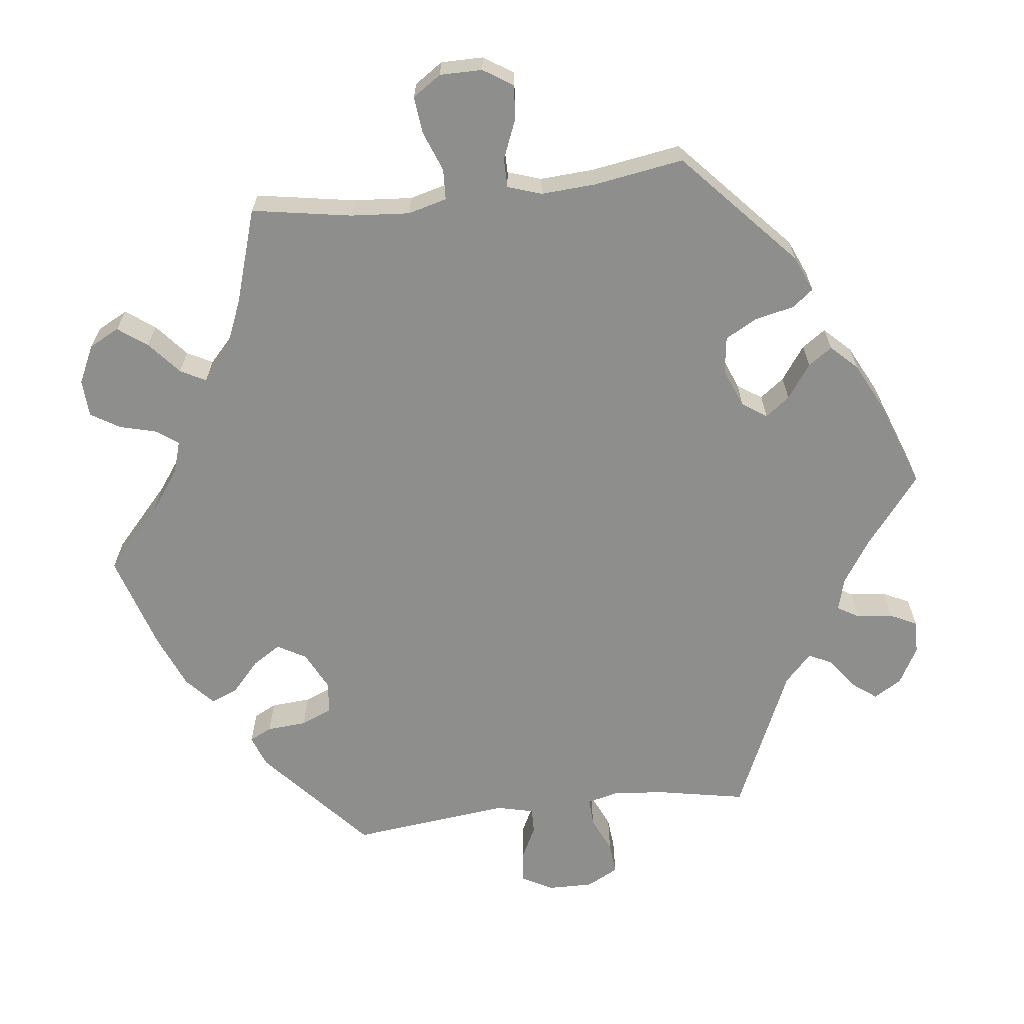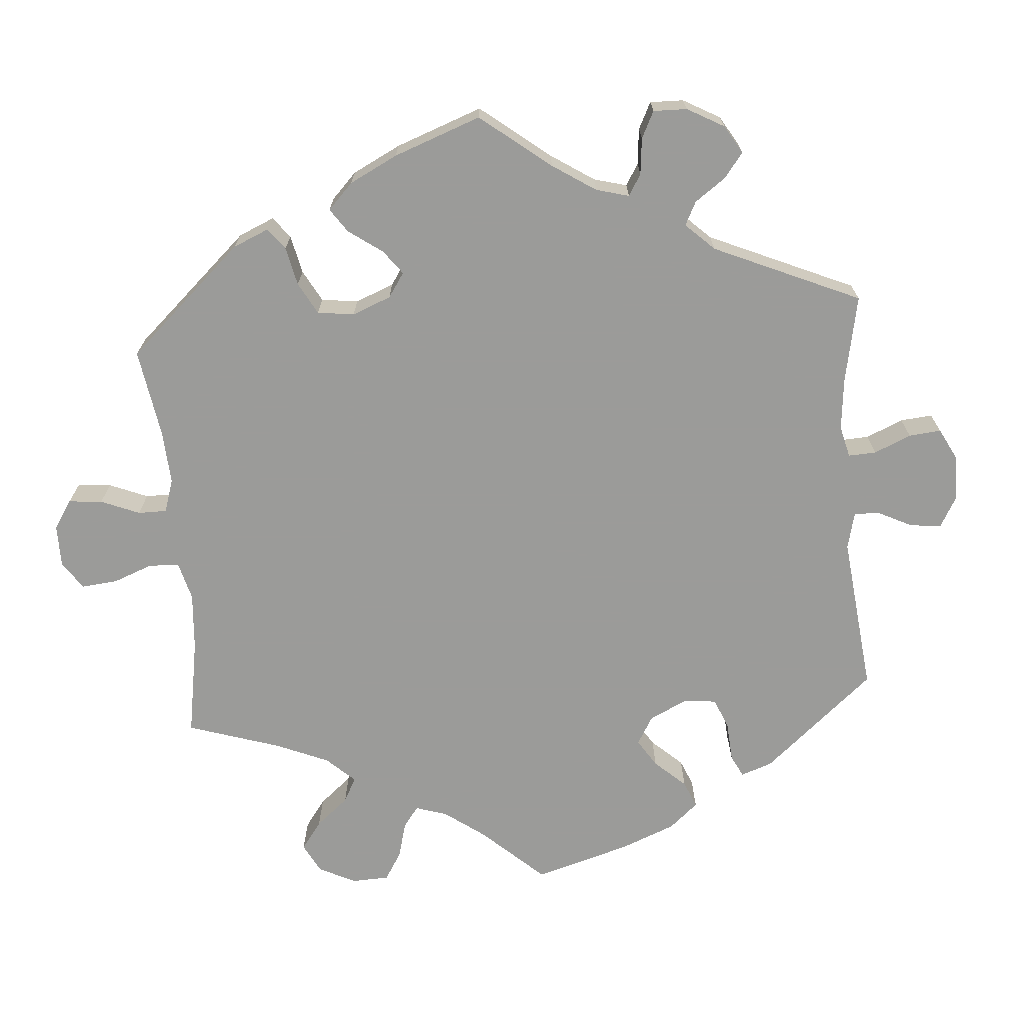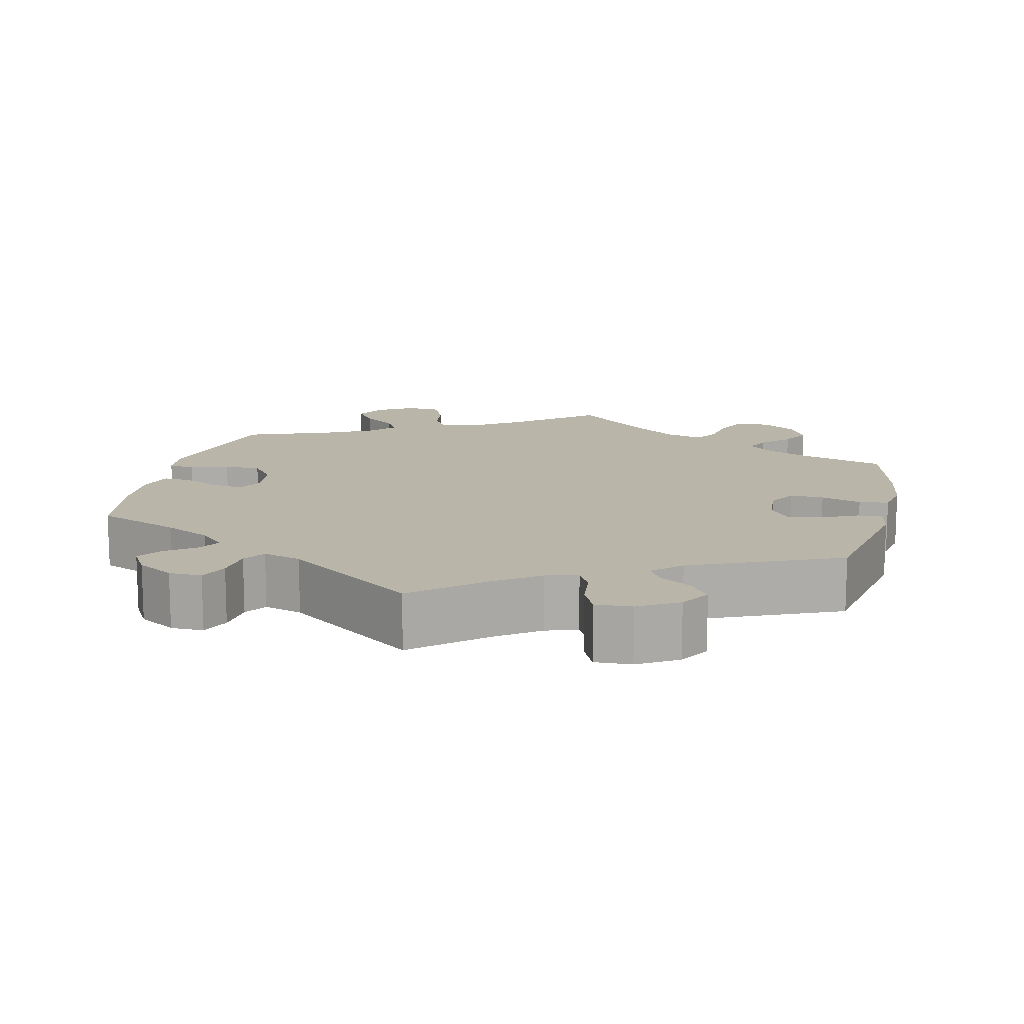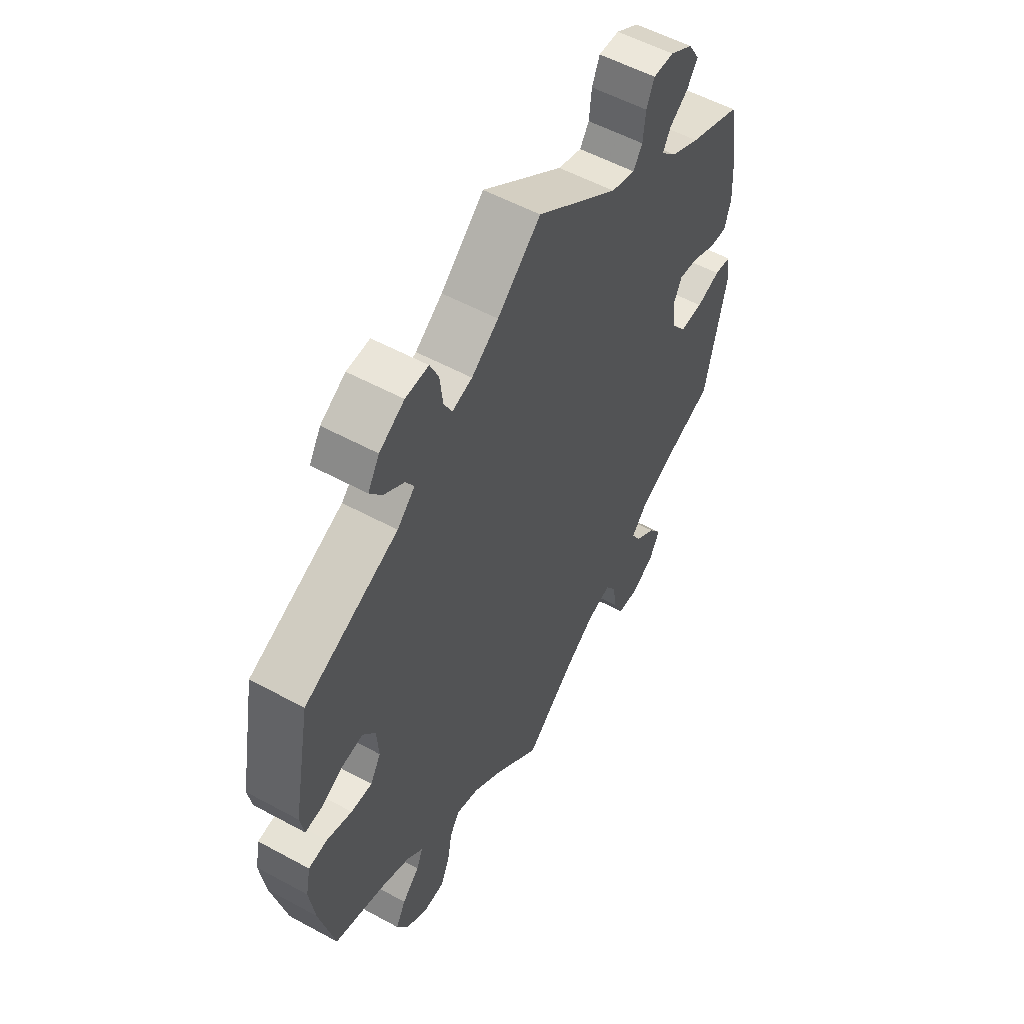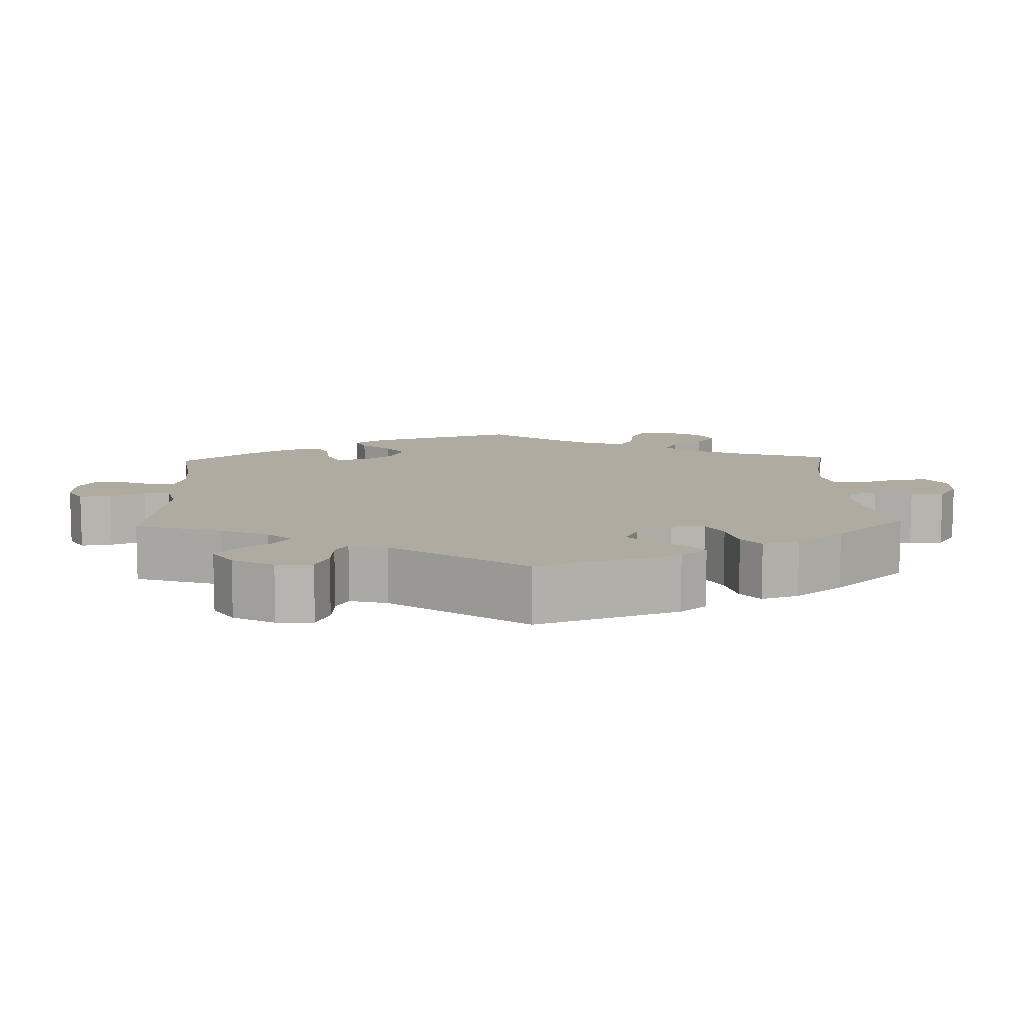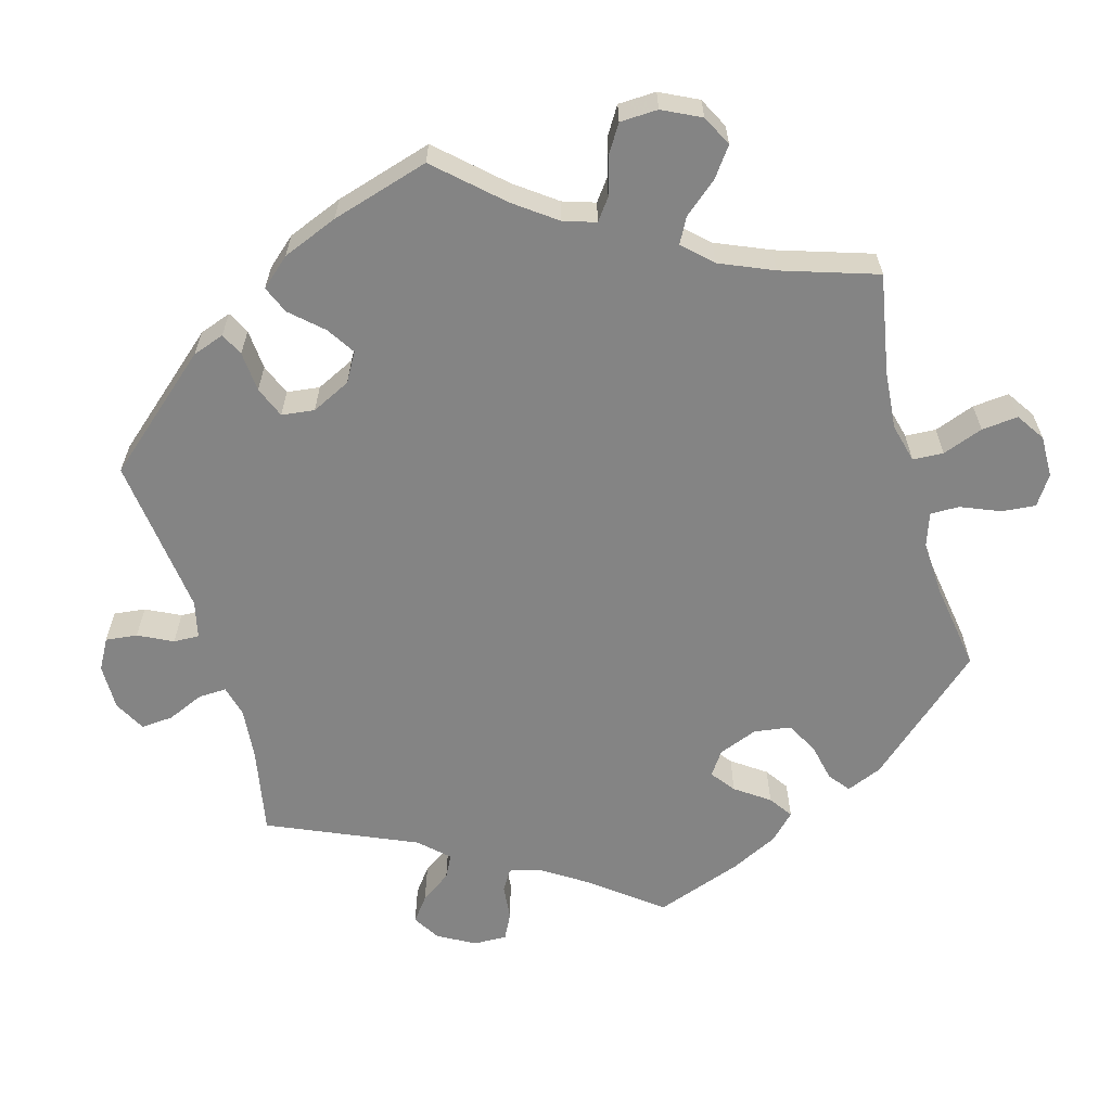
<metadata>
{"format":"obj","ext":"obj","renderer":"f3d","projection":"perspective","resolution":1024,"background":"white","views":[{"elev":-64.8,"azim":-143.1,"up":"+Y"},{"elev":-69.6,"azim":-55.5,"up":"+Y"},{"elev":13.4,"azim":13.1,"up":"+Y"},{"elev":55.2,"azim":119.8,"up":"+Z"},{"elev":9.8,"azim":57.7,"up":"+Y"},{"elev":-61.4,"azim":135.6,"up":"+Y"}]}
</metadata>
<code>
v 0.393 0.07 -0.323
v 0.332 0.07 -0.35
v 0.299 0.07 -0.38
v 0.313 0.07 -0.412
v 0.349 0.07 -0.448
v 0.37 0.07 -0.487
v 0.347 0.07 -0.531
v 0.301 0.07 -0.562
v 0.256 0.07 -0.56
v 0.237 0.07 -0.517
v 0.227 0.07 -0.461
v 0.207 0.07 -0.429
v 0.158 0.07 -0.444
v 0.097 0.07 -0.49
v 0 0.07 -0.578
v -0.102 0.07 -0.493
v -0.166 0.07 -0.449
v -0.217 0.07 -0.435
v -0.239 0.07 -0.469
v -0.248 0.07 -0.525
v -0.268 0.07 -0.569
v -0.313 0.07 -0.572
v -0.361 0.07 -0.544
v -0.382 0.07 -0.503
v -0.356 0.07 -0.466
v -0.312 0.07 -0.432
v -0.293 0.07 -0.399
v -0.324 0.07 -0.364
v -0.388 0.07 -0.332
v -0.5 0.07 -0.289
v -0.544 0.07 -0.086
v -0.538 0.07 -0.035
v -0.503 0.07 -0.03
v -0.453 0.07 -0.046
v -0.405 0.07 -0.047
v -0.375 0.07 -0.008
v -0.367 0.07 0.047
v -0.384 0.07 0.082
v -0.424 0.07 0.077
v -0.474 0.07 0.054
v -0.512 0.07 0.051
v -0.525 0.07 0.097
v -0.521 0.07 0.168
v -0.5 0.07 0.289
v -0.391 0.07 0.333
v -0.33 0.07 0.364
v -0.298 0.07 0.396
v -0.314 0.07 0.425
v -0.353 0.07 0.453
v -0.375 0.07 0.486
v -0.352 0.07 0.524
v -0.304 0.07 0.553
v -0.261 0.07 0.554
v -0.245 0.07 0.516
v -0.24 0.07 0.466
v -0.221 0.07 0.437
v -0.171 0.07 0.452
v 0 0.07 0.578
v 0.09 0.07 0.5
v 0.146 0.07 0.46
v 0.188 0.07 0.448
v 0.205 0.07 0.481
v 0.211 0.07 0.534
v 0.229 0.07 0.573
v 0.277 0.07 0.571
v 0.329 0.07 0.54
v 0.353 0.07 0.5
v 0.328 0.07 0.466
v 0.286 0.07 0.438
v 0.268 0.07 0.409
v 0.305 0.07 0.374
v 0.5 0.07 0.289
v 0.537 0.07 0.098
v 0.529 0.07 0.054
v 0.496 0.07 0.056
v 0.448 0.07 0.079
v 0.404 0.07 0.085
v 0.378 0.07 0.05
v 0.374 0.07 -0.007
v 0.396 0.07 -0.045
v 0.44 0.07 -0.043
v 0.493 0.07 -0.026
v 0.532 0.07 -0.031
v 0.542 0.07 -0.081
v 0.531 0.07 -0.159
v 0.5 0.07 -0.289
v 0.393 0 -0.323
v 0.332 0 -0.35
v 0.299 0 -0.38
v 0.313 0 -0.412
v 0.349 0 -0.448
v 0.37 0 -0.487
v 0.347 0 -0.531
v 0.301 0 -0.562
v 0.256 0 -0.56
v 0.237 0 -0.517
v 0.227 0 -0.461
v 0.207 0 -0.429
v 0.158 0 -0.444
v 0.097 0 -0.49
v 0 0 -0.578
v -0.102 0 -0.493
v -0.166 0 -0.449
v -0.217 0 -0.435
v -0.239 0 -0.469
v -0.248 0 -0.525
v -0.268 0 -0.569
v -0.313 0 -0.572
v -0.361 0 -0.544
v -0.382 0 -0.503
v -0.356 0 -0.466
v -0.312 0 -0.432
v -0.293 0 -0.399
v -0.324 0 -0.364
v -0.388 0 -0.332
v -0.5 0 -0.289
v -0.544 0 -0.086
v -0.538 0 -0.035
v -0.503 0 -0.03
v -0.453 0 -0.046
v -0.405 0 -0.047
v -0.375 0 -0.008
v -0.367 0 0.047
v -0.384 0 0.082
v -0.424 0 0.077
v -0.474 0 0.054
v -0.512 0 0.051
v -0.525 0 0.097
v -0.521 0 0.168
v -0.5 0 0.289
v -0.391 0 0.333
v -0.33 0 0.364
v -0.298 0 0.396
v -0.314 0 0.425
v -0.353 0 0.453
v -0.375 0 0.486
v -0.352 0 0.524
v -0.304 0 0.553
v -0.261 0 0.554
v -0.245 0 0.516
v -0.24 0 0.466
v -0.221 0 0.437
v -0.171 0 0.452
v 0 0 0.578
v 0.09 0 0.5
v 0.146 0 0.46
v 0.188 0 0.448
v 0.205 0 0.481
v 0.211 0 0.534
v 0.229 0 0.573
v 0.277 0 0.571
v 0.329 0 0.54
v 0.353 0 0.5
v 0.328 0 0.466
v 0.286 0 0.438
v 0.268 0 0.409
v 0.305 0 0.374
v 0.5 0 0.289
v 0.537 0 0.098
v 0.529 0 0.054
v 0.496 0 0.056
v 0.448 0 0.079
v 0.404 0 0.085
v 0.378 0 0.05
v 0.374 0 -0.007
v 0.396 0 -0.045
v 0.44 0 -0.043
v 0.493 0 -0.026
v 0.532 0 -0.031
v 0.542 0 -0.081
v 0.531 0 -0.159
v 0.5 0 -0.289
f 85 86 1
f 84 85 1 2
f 81 82 83 84
f 80 81 84 2
f 79 80 2 3
f 78 79 3
f 73 74 75 76
f 71 72 73 76
f 70 71 76 77
f 66 67 68 69
f 66 69 70
f 65 66 70
f 62 63 64 65
f 61 62 65 70
f 60 61 70 77
f 57 58 59
f 56 57 59 60
f 52 53 54 55
f 52 55 56
f 51 52 56
f 48 49 50 51
f 47 48 51 56
f 46 47 56 60
f 42 43 44 45
f 39 40 41 42
f 38 39 42 45
f 37 38 45 46
f 31 32 33 34
f 29 30 31 34
f 28 29 34 35
f 27 28 35 36
f 23 24 25 26
f 23 26 27
f 22 23 27
f 19 20 21 22
f 18 19 22 27
f 17 18 27 36
f 14 15 16
f 13 14 16 17
f 12 13 17 36
f 8 9 10 11
f 8 11 12
f 7 8 12
f 4 5 6 7
f 3 4 7 12
f 78 3 12 36
f 37 46 60 77
f 36 37 77 78
f 87 172 171
f 88 87 171 170
f 170 169 168 167
f 88 170 167 166
f 89 88 166 165
f 89 165 164
f 162 161 160 159
f 162 159 158 157
f 163 162 157 156
f 155 154 153 152
f 156 155 152
f 156 152 151
f 151 150 149 148
f 156 151 148 147
f 163 156 147 146
f 145 144 143
f 146 145 143 142
f 141 140 139 138
f 142 141 138
f 142 138 137
f 137 136 135 134
f 142 137 134 133
f 146 142 133 132
f 131 130 129 128
f 128 127 126 125
f 131 128 125 124
f 132 131 124 123
f 120 119 118 117
f 120 117 116 115
f 121 120 115 114
f 122 121 114 113
f 112 111 110 109
f 113 112 109
f 113 109 108
f 108 107 106 105
f 113 108 105 104
f 122 113 104 103
f 102 101 100
f 103 102 100 99
f 122 103 99 98
f 97 96 95 94
f 98 97 94
f 98 94 93
f 93 92 91 90
f 98 93 90 89
f 122 98 89 164
f 163 146 132 123
f 164 163 123 122
f 1 87 88 2
f 2 88 89 3
f 3 89 90 4
f 4 90 91 5
f 5 91 92 6
f 6 92 93 7
f 7 93 94 8
f 8 94 95 9
f 9 95 96 10
f 10 96 97 11
f 11 97 98 12
f 12 98 99 13
f 13 99 100 14
f 14 100 101 15
f 15 101 102 16
f 16 102 103 17
f 17 103 104 18
f 18 104 105 19
f 19 105 106 20
f 20 106 107 21
f 21 107 108 22
f 22 108 109 23
f 23 109 110 24
f 24 110 111 25
f 25 111 112 26
f 26 112 113 27
f 27 113 114 28
f 28 114 115 29
f 29 115 116 30
f 30 116 117 31
f 31 117 118 32
f 32 118 119 33
f 33 119 120 34
f 34 120 121 35
f 35 121 122 36
f 36 122 123 37
f 37 123 124 38
f 38 124 125 39
f 39 125 126 40
f 40 126 127 41
f 41 127 128 42
f 42 128 129 43
f 43 129 130 44
f 44 130 131 45
f 45 131 132 46
f 46 132 133 47
f 47 133 134 48
f 48 134 135 49
f 49 135 136 50
f 50 136 137 51
f 51 137 138 52
f 52 138 139 53
f 53 139 140 54
f 54 140 141 55
f 55 141 142 56
f 56 142 143 57
f 57 143 144 58
f 58 144 145 59
f 59 145 146 60
f 60 146 147 61
f 61 147 148 62
f 62 148 149 63
f 63 149 150 64
f 64 150 151 65
f 65 151 152 66
f 66 152 153 67
f 67 153 154 68
f 68 154 155 69
f 69 155 156 70
f 70 156 157 71
f 71 157 158 72
f 72 158 159 73
f 73 159 160 74
f 74 160 161 75
f 75 161 162 76
f 76 162 163 77
f 77 163 164 78
f 78 164 165 79
f 79 165 166 80
f 80 166 167 81
f 81 167 168 82
f 82 168 169 83
f 83 169 170 84
f 84 170 171 85
f 85 171 172 86
f 86 172 87 1

</code>
